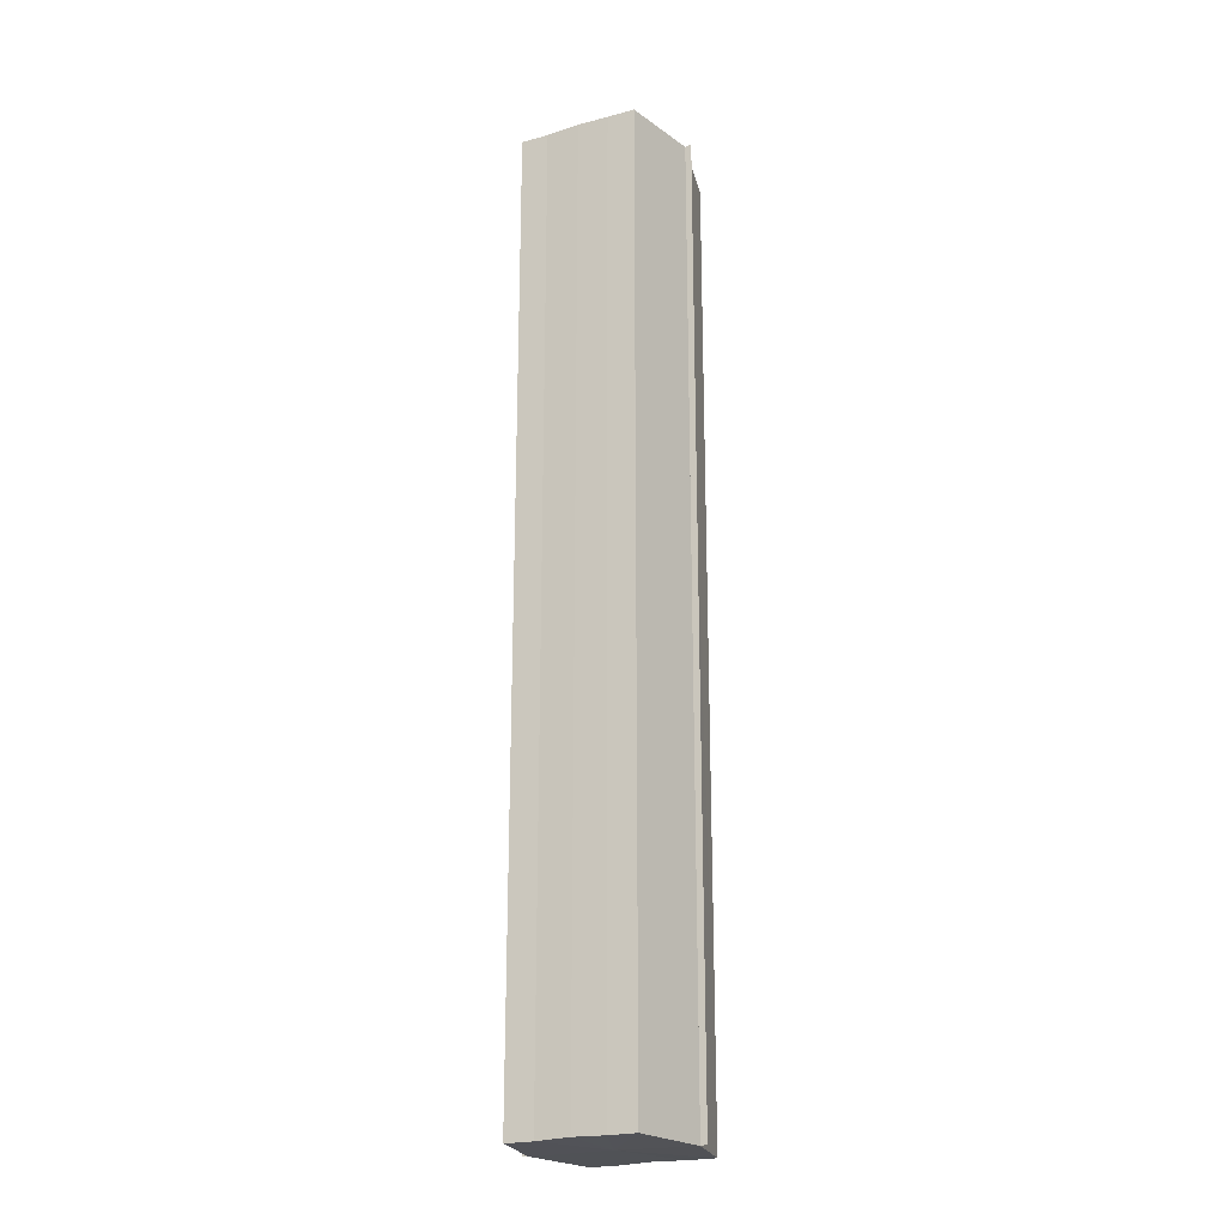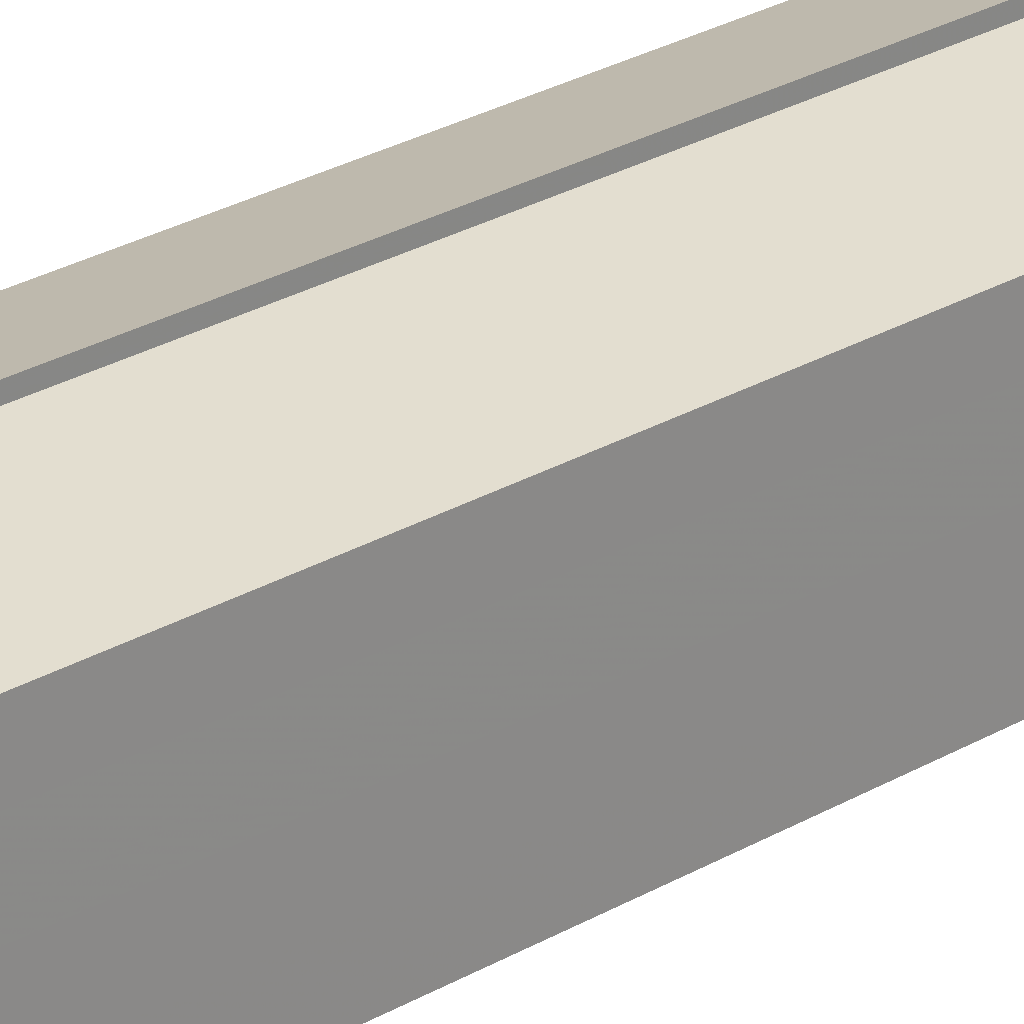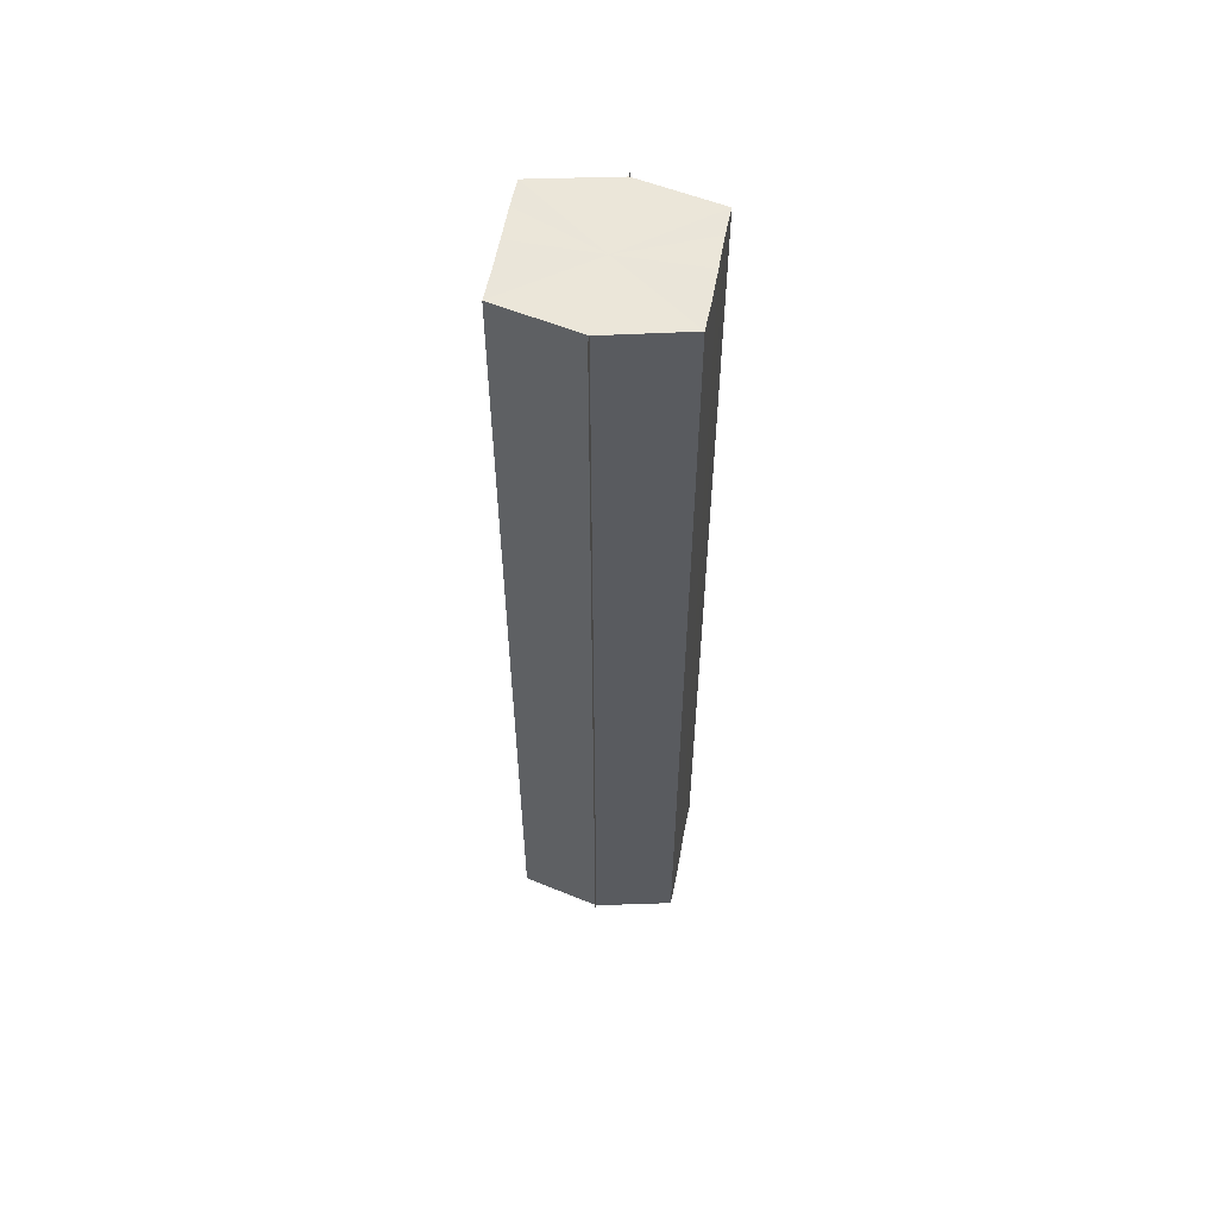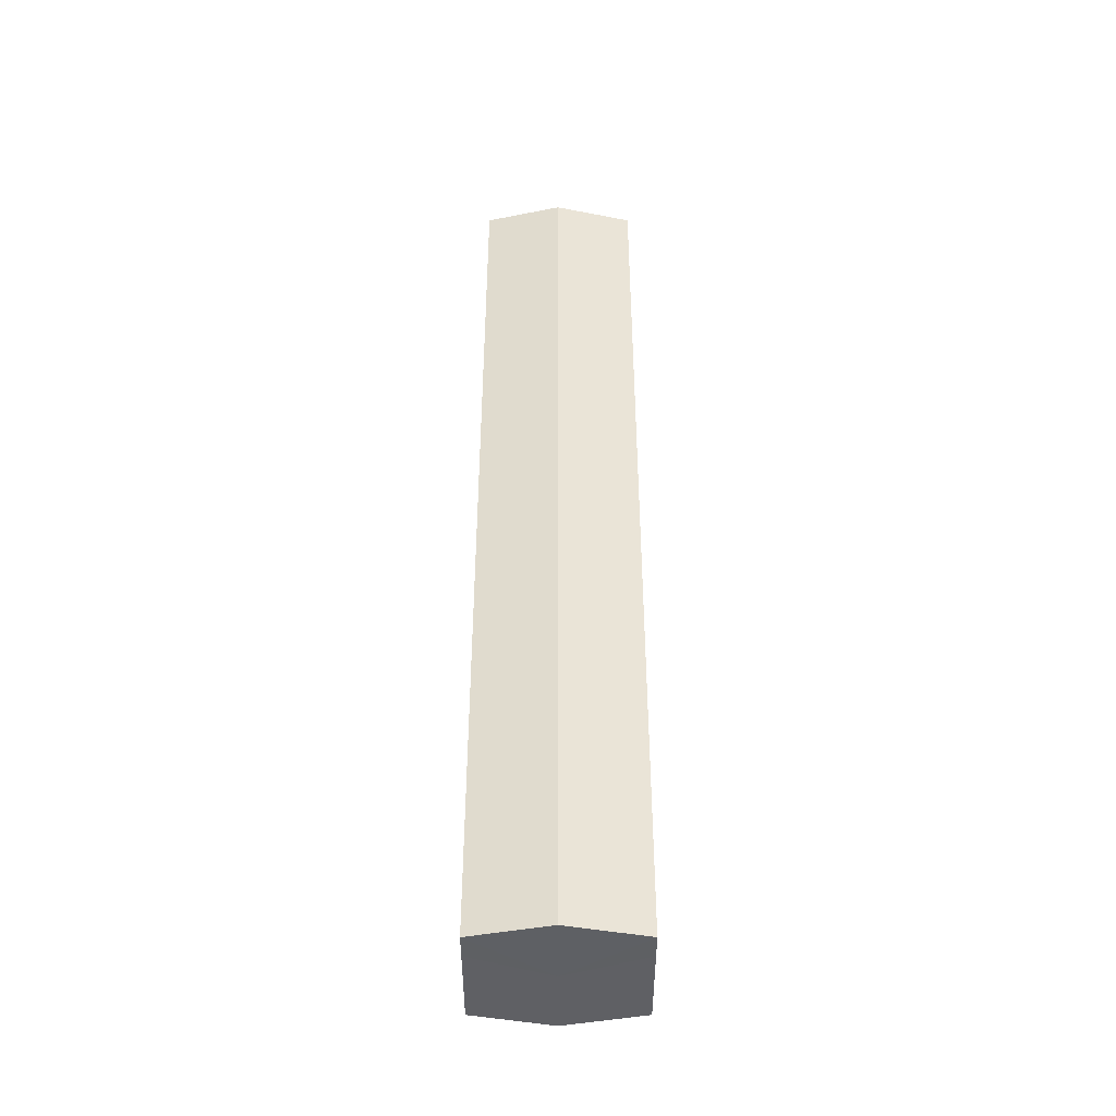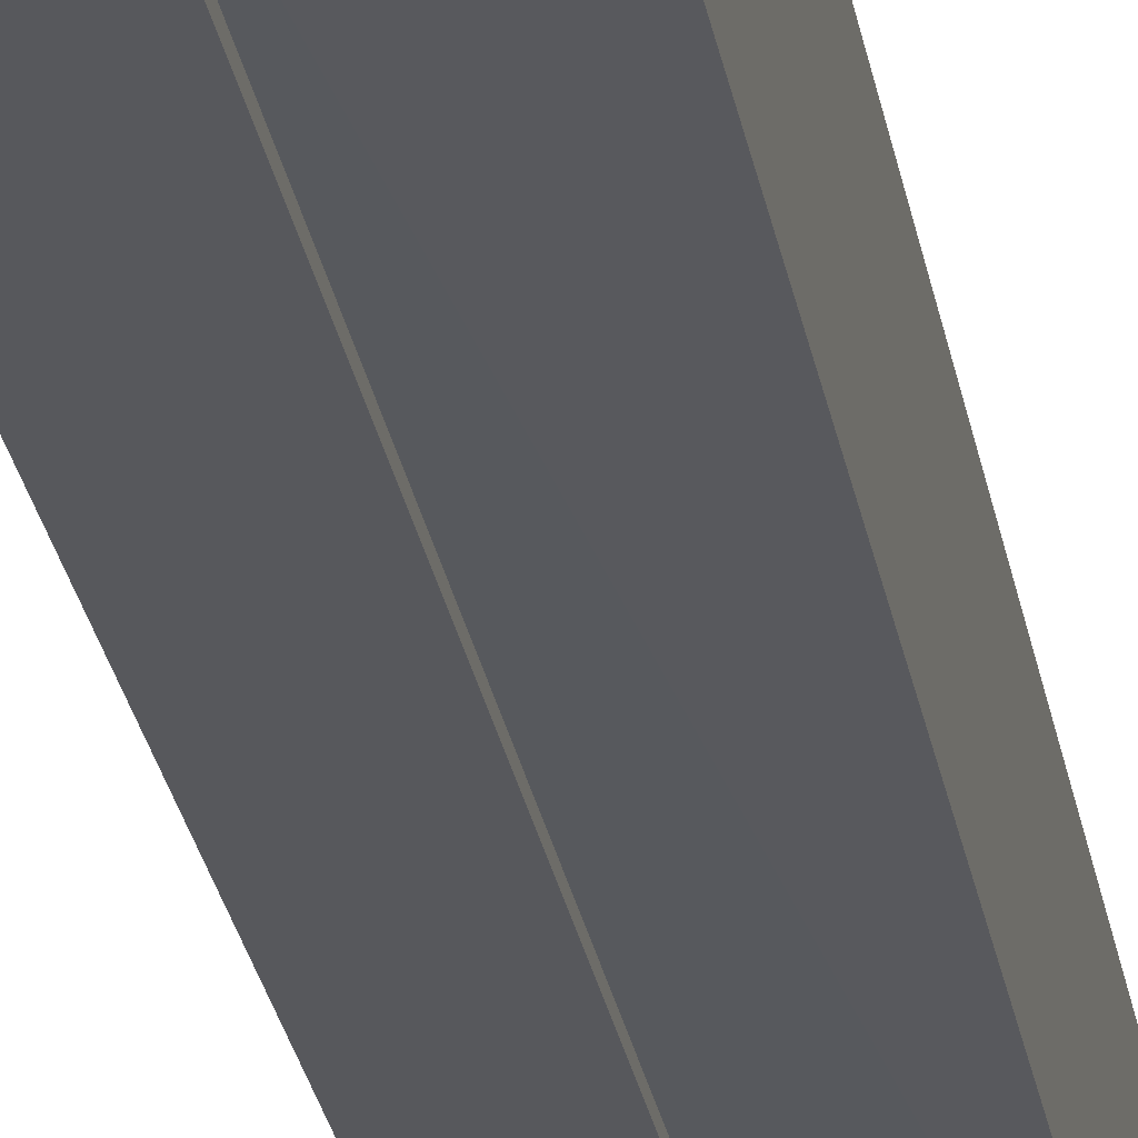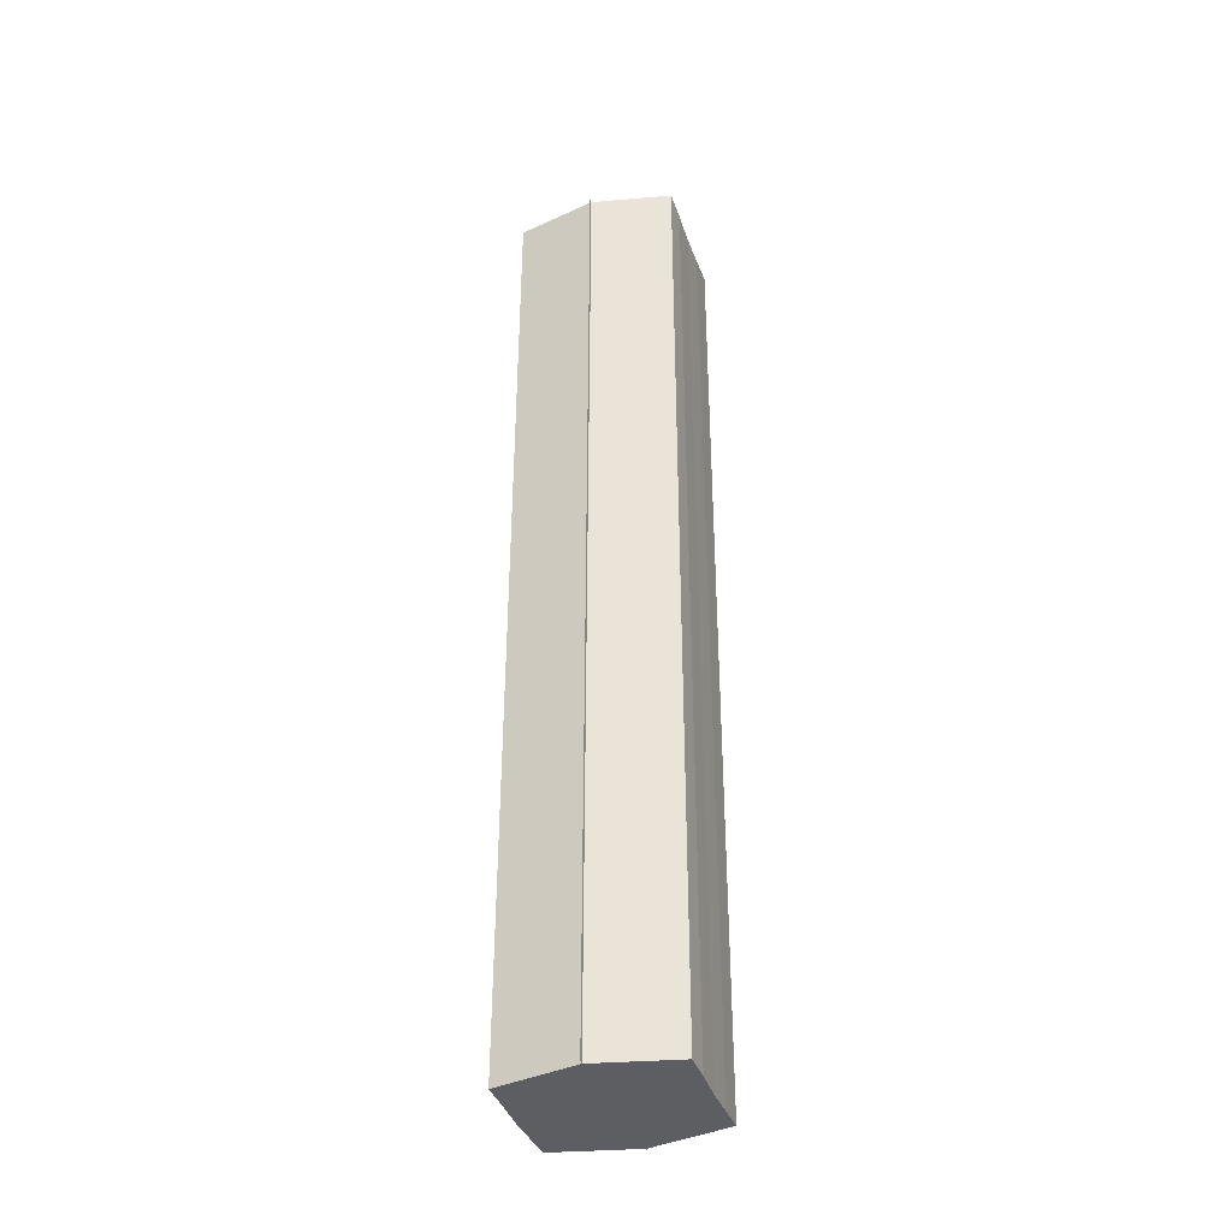
<metadata>
{"format":"obj","ext":"obj","renderer":"f3d","projection":"perspective","resolution":1024,"background":"white","views":[{"elev":-21.8,"azim":115.5,"up":"+Y"},{"elev":25.8,"azim":-133.4,"up":"+Z"},{"elev":57.4,"azim":-169.5,"up":"+Y"},{"elev":-43.5,"azim":180.0,"up":"+Y"},{"elev":-28.5,"azim":-169.9,"up":"+Z"},{"elev":-38.1,"azim":17.9,"up":"+Y"}]}
</metadata>
<code>
o 30559
v 2206 1902 13.05
v 2206 1902 13.04
v 2206 1903 13.05
v 2206 1902 13.04
v 2206 1903 13.04
v 2206 1902 13.05
v 2206 1903 13.05
v 2206 1902 13.04
v 2206 1903 13.04
v 2206 1902 13.05
v 2206 1903 13.05
v 2206 1902 13.04
v 2206 1903 13.04
v 2206 1902 13.06
v 2206 1903 13.06
v 2206 1902 13.06
v 2206 1902 13.06
v 2206 1903 13.06
v 2206 1902 13.05
v 2206 1903 13.05
v 2206 1902 13.05
v 2206 1903 13.05
v 2206 1902 13.05
v 2206 1903 13.05
v 2206 1902 13.04
v 2206 1903 13.04
v 2206 1902 13.04
v 2206 1903 13.04
v 2206 1902 13.04
v 2206 1903 13.04
v 2206 1902 13.05
v 2206 1902 13.04
v 2206 1902 13.04
v 2206 1902 13.04
v 2206 1902 13.05
v 2206 1902 13.04
v 2206 1902 13.05
v 2206 1902 13.05
v 2206 1902 13.05
v 2206 1902 13.05
v 2206 1902 13.05
v 2206 1902 13.06
v 2206 1903 13.05
v 2206 1903 13.06
v 2206 1903 13.06
v 2206 1903 13.05
v 2206 1902 13.05
v 2206 1902 13.06
v 2206 1902 13.06
v 2206 1903 13.05
v 2206 1902 13.05
v 2206 1902 13.05
v 2206 1903 13.05
v 2206 1903 13.04
v 2206 1902 13.05
v 2206 1902 13.05
v 2206 1903 13.05
v 2206 1903 13.04
v 2206 1902 13.04
v 2206 1902 13.05
v 2206 1903 13.05
v 2206 1902 13.04
v 2206 1903 13.04
v 2206 1902 13.04
v 2206 1903 13.04
v 2206 1903 13.04
v 2206 1902 13.04
v 2206 1902 13.04
v 2206 1902 13.04
v 2206 1902 13.04
v 2206 1903 13.04
v 2206 1903 13.05
v 2206 1903 13.05
v 2206 1903 13.04
v 2206 1903 13.05
v 2206 1903 13.04
v 2206 1903 13.05
v 2206 1903 13.04
v 2206 1903 13.06
v 2206 1903 13.04
v 2206 1903 13.05
v 2206 1903 13.04
v 2206 1903 13.05
v 2206 1903 13.05
f 1 2 3
f 2 4 5
f 6 1 7
f 4 8 9
f 10 6 11
f 12 8 13
f 14 10 15
f 14 16 15
f 15 17 18
f 15 19 20
f 20 21 22
f 22 23 24
f 24 25 26
f 26 27 28
f 28 29 30
f 13 29 30
f 31 32 29
f 31 33 32
f 31 29 34
f 31 35 33
f 31 34 36
f 31 37 35
f 31 36 38
f 31 39 37
f 31 38 40
f 31 40 41
f 31 42 39
f 31 41 42
f 43 42 44
f 45 42 44
f 46 47 43
f 48 49 45
f 50 51 46
f 52 49 53
f 54 55 50
f 56 52 57
f 58 59 54
f 60 56 61
f 62 60 63
f 64 62 65
f 66 67 58
f 68 64 66
f 68 69 66
f 66 70 71
f 72 73 74
f 72 75 73
f 72 74 76
f 72 77 75
f 72 76 78
f 72 79 77
f 72 78 80
f 72 81 79
f 72 80 82
f 72 83 81
f 72 82 84
f 72 84 83

</code>
